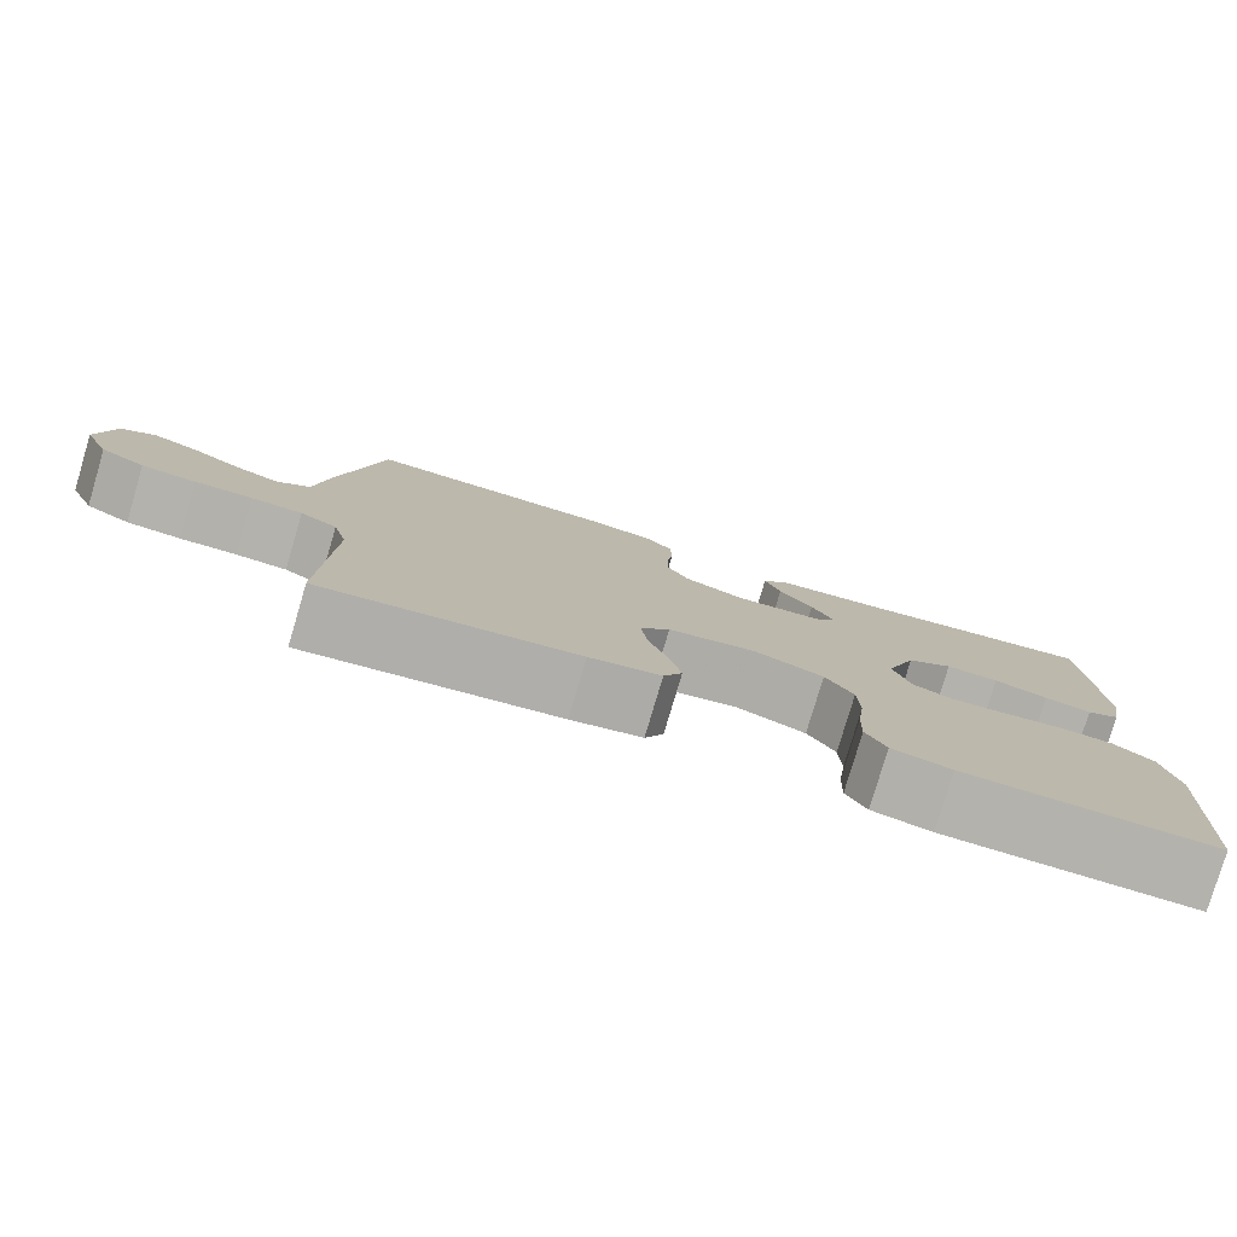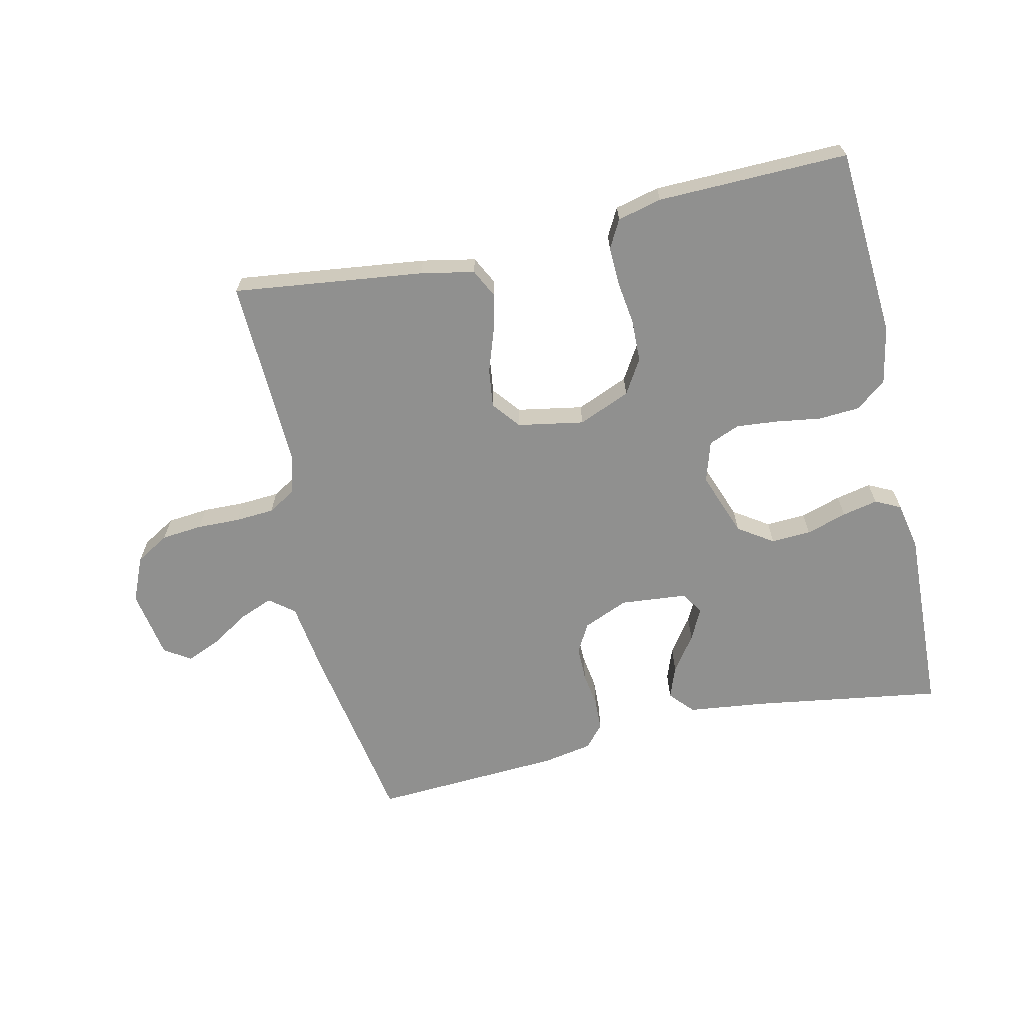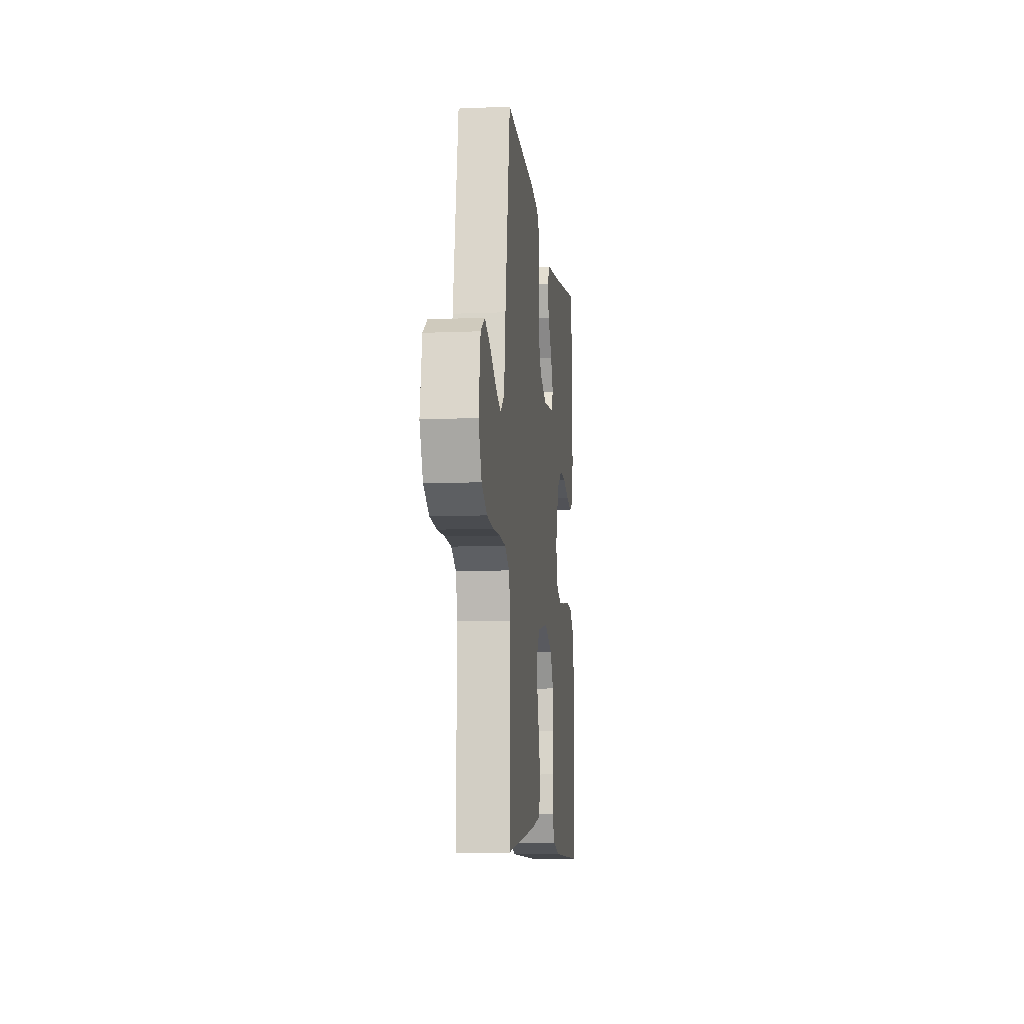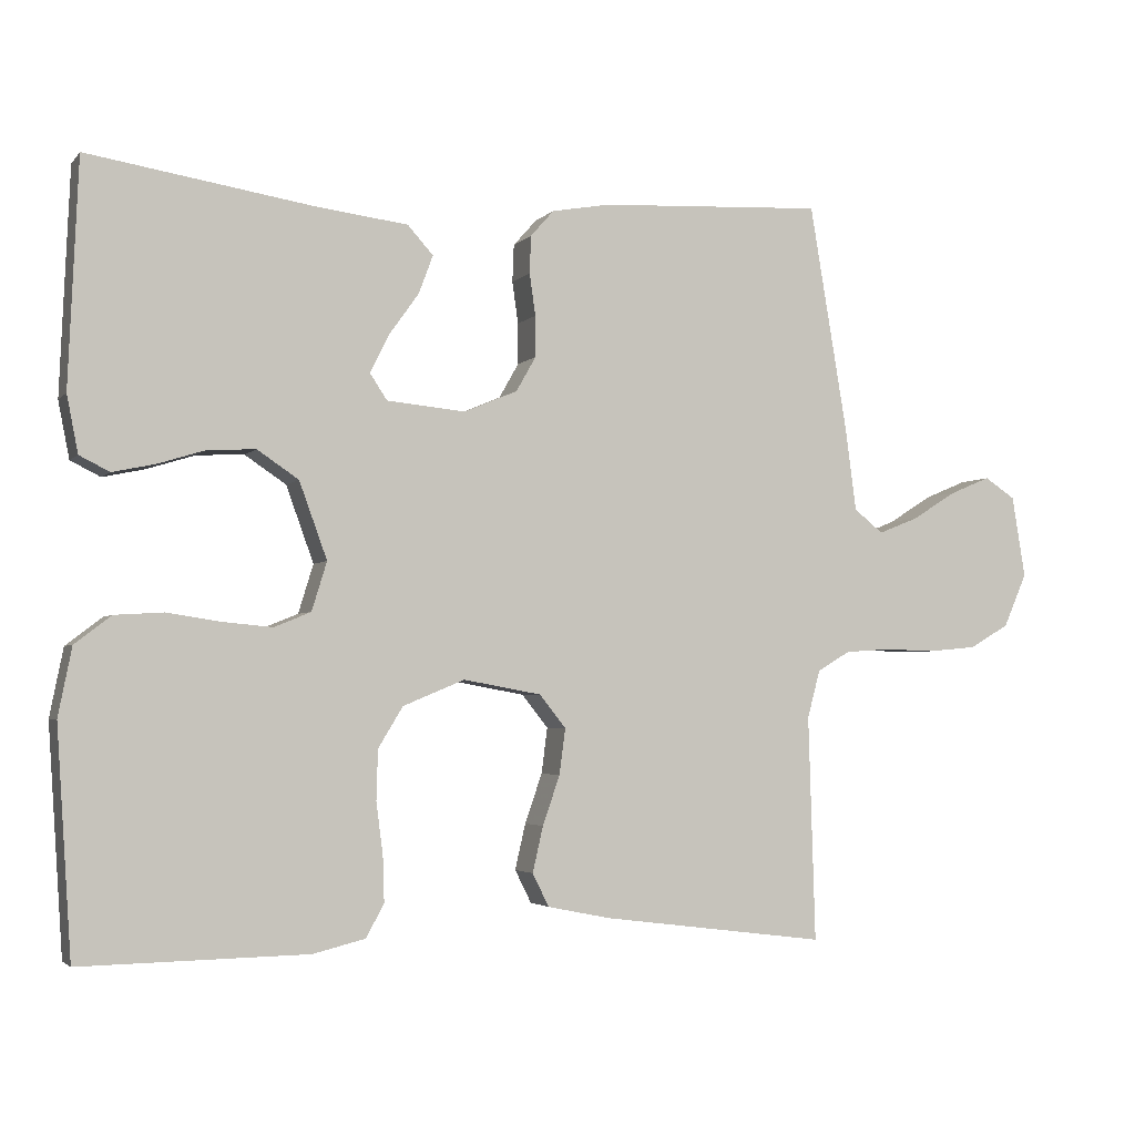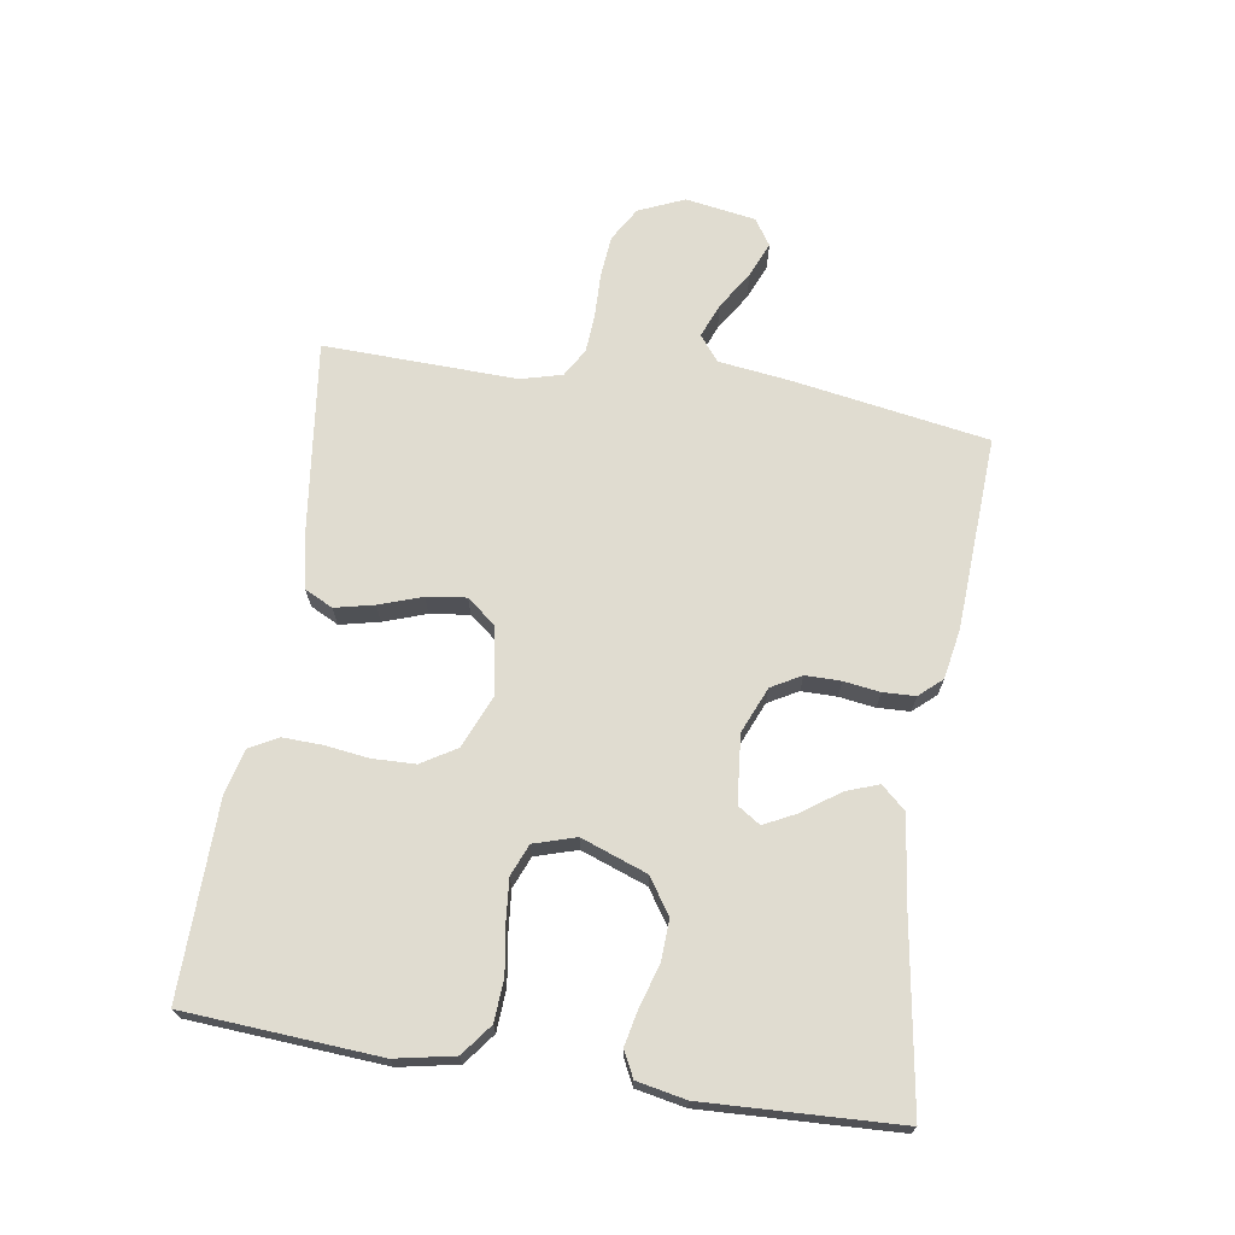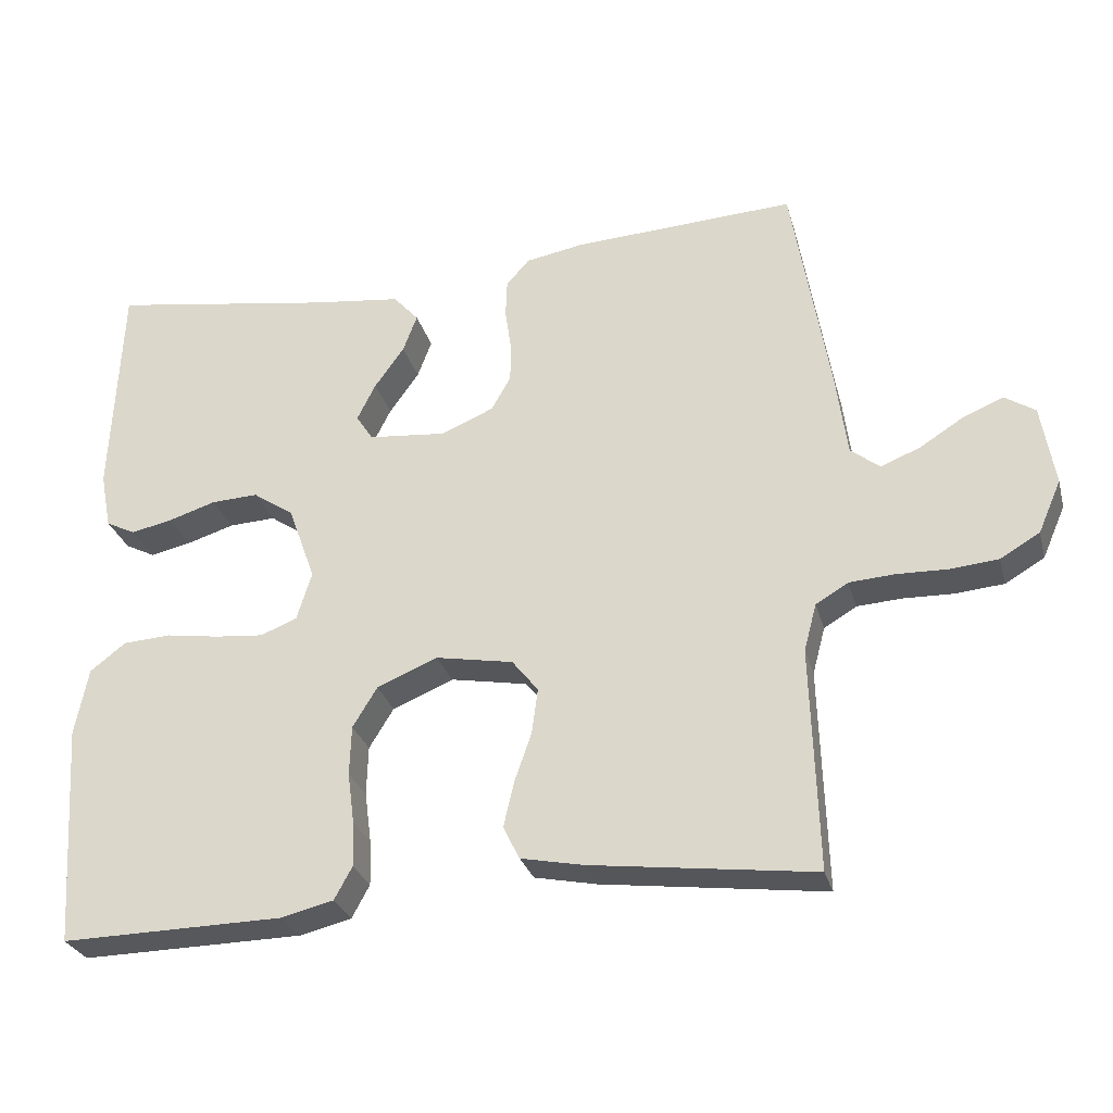
<metadata>
{"format":"obj","ext":"obj","renderer":"f3d","projection":"perspective","resolution":1024,"background":"white","views":[{"elev":-79.3,"azim":163.5,"up":"+Z"},{"elev":-65.5,"azim":-167.1,"up":"+Y"},{"elev":-9.4,"azim":96.3,"up":"+Z"},{"elev":-3.2,"azim":-20.2,"up":"+Z"},{"elev":69.6,"azim":-81.1,"up":"+Y"},{"elev":-28.3,"azim":14.6,"up":"+Z"}]}
</metadata>
<code>
v 0.5 0.07 0.5
v 0.55 0.07 0.2
v 0.565 0.07 0.086
v 0.604 0.07 0.055
v 0.657 0.07 0.076
v 0.716 0.07 0.113
v 0.771 0.07 0.136
v 0.812 0.07 0.109
v 0.83 0.07 0
v 0.799 0.07 -0.071
v 0.746 0.07 -0.102
v 0.681 0.07 -0.108
v 0.613 0.07 -0.106
v 0.552 0.07 -0.11
v 0.508 0.07 -0.136
v 0.491 0.07 -0.2
v 0.5 0.07 -0.5
v 0.2 0.07 -0.462
v 0.116 0.07 -0.445
v 0.094 0.07 -0.401
v 0.108 0.07 -0.34
v 0.131 0.07 -0.274
v 0.139 0.07 -0.213
v 0.104 0.07 -0.169
v 0 0.07 -0.15
v -0.082 0.07 -0.184
v -0.115 0.07 -0.238
v -0.117 0.07 -0.305
v -0.108 0.07 -0.373
v -0.106 0.07 -0.434
v -0.13 0.07 -0.478
v -0.2 0.07 -0.495
v -0.5 0.07 -0.5
v -0.52 0.07 -0.2
v -0.502 0.07 -0.109
v -0.454 0.07 -0.072
v -0.389 0.07 -0.068
v -0.317 0.07 -0.079
v -0.252 0.07 -0.085
v -0.203 0.07 -0.065
v -0.183 0.07 0
v -0.22 0.07 0.102
v -0.275 0.07 0.139
v -0.338 0.07 0.136
v -0.402 0.07 0.116
v -0.458 0.07 0.104
v -0.498 0.07 0.124
v -0.513 0.07 0.2
v -0.5 0.07 0.5
v -0.2 0.07 0.453
v -0.078 0.07 0.438
v -0.044 0.07 0.4
v -0.063 0.07 0.349
v -0.103 0.07 0.293
v -0.128 0.07 0.243
v -0.105 0.07 0.208
v 0 0.07 0.198
v 0.071 0.07 0.228
v 0.097 0.07 0.274
v 0.097 0.07 0.329
v 0.089 0.07 0.385
v 0.091 0.07 0.435
v 0.122 0.07 0.47
v 0.2 0.07 0.484
v 0.5 0 0.5
v 0.55 0 0.2
v 0.565 0 0.086
v 0.604 0 0.055
v 0.657 0 0.076
v 0.716 0 0.113
v 0.771 0 0.136
v 0.812 0 0.109
v 0.83 0 0
v 0.799 0 -0.071
v 0.746 0 -0.102
v 0.681 0 -0.108
v 0.613 0 -0.106
v 0.552 0 -0.11
v 0.508 0 -0.136
v 0.491 0 -0.2
v 0.5 0 -0.5
v 0.2 0 -0.462
v 0.116 0 -0.445
v 0.094 0 -0.401
v 0.108 0 -0.34
v 0.131 0 -0.274
v 0.139 0 -0.213
v 0.104 0 -0.169
v 0 0 -0.15
v -0.082 0 -0.184
v -0.115 0 -0.238
v -0.117 0 -0.305
v -0.108 0 -0.373
v -0.106 0 -0.434
v -0.13 0 -0.478
v -0.2 0 -0.495
v -0.5 0 -0.5
v -0.52 0 -0.2
v -0.502 0 -0.109
v -0.454 0 -0.072
v -0.389 0 -0.068
v -0.317 0 -0.079
v -0.252 0 -0.085
v -0.203 0 -0.065
v -0.183 0 0
v -0.22 0 0.102
v -0.275 0 0.139
v -0.338 0 0.136
v -0.402 0 0.116
v -0.458 0 0.104
v -0.498 0 0.124
v -0.513 0 0.2
v -0.5 0 0.5
v -0.2 0 0.453
v -0.078 0 0.438
v -0.044 0 0.4
v -0.063 0 0.349
v -0.103 0 0.293
v -0.128 0 0.243
v -0.105 0 0.208
v 0 0 0.198
v 0.071 0 0.228
v 0.097 0 0.274
v 0.097 0 0.329
v 0.089 0 0.385
v 0.091 0 0.435
v 0.122 0 0.47
v 0.2 0 0.484
f 60 61 62 63
f 59 60 63 64
f 51 52 53 54
f 50 51 54 55
f 49 50 55
f 48 49 55 56
f 44 45 46 47
f 44 47 48 56
f 35 36 37 38
f 35 38 39
f 34 35 39
f 33 34 39 40
f 31 32 33 40
f 28 29 30 31
f 27 28 31 40
f 19 20 21 22
f 19 22 23
f 16 17 18 19
f 15 16 19 23
f 14 15 23 24
f 10 11 12 13
f 10 13 14
f 5 6 7 8
f 4 5 8 9
f 64 1 2 3
f 59 64 3
f 58 59 3 4
f 57 58 4
f 43 44 56 57
f 42 43 57 4
f 41 42 4 9
f 26 27 40 41
f 25 26 41
f 14 24 25 41
f 9 10 14 41
f 127 126 125 124
f 128 127 124 123
f 118 117 116 115
f 119 118 115 114
f 119 114 113
f 120 119 113 112
f 111 110 109 108
f 120 112 111 108
f 102 101 100 99
f 103 102 99
f 103 99 98
f 104 103 98 97
f 104 97 96 95
f 95 94 93 92
f 104 95 92 91
f 86 85 84 83
f 87 86 83
f 83 82 81 80
f 87 83 80 79
f 88 87 79 78
f 77 76 75 74
f 78 77 74
f 72 71 70 69
f 73 72 69 68
f 67 66 65 128
f 67 128 123
f 68 67 123 122
f 68 122 121
f 121 120 108 107
f 68 121 107 106
f 73 68 106 105
f 105 104 91 90
f 105 90 89
f 105 89 88 78
f 105 78 74 73
f 1 65 66 2
f 2 66 67 3
f 3 67 68 4
f 4 68 69 5
f 5 69 70 6
f 6 70 71 7
f 7 71 72 8
f 8 72 73 9
f 9 73 74 10
f 10 74 75 11
f 11 75 76 12
f 12 76 77 13
f 13 77 78 14
f 14 78 79 15
f 15 79 80 16
f 16 80 81 17
f 17 81 82 18
f 18 82 83 19
f 19 83 84 20
f 20 84 85 21
f 21 85 86 22
f 22 86 87 23
f 23 87 88 24
f 24 88 89 25
f 25 89 90 26
f 26 90 91 27
f 27 91 92 28
f 28 92 93 29
f 29 93 94 30
f 30 94 95 31
f 31 95 96 32
f 32 96 97 33
f 33 97 98 34
f 34 98 99 35
f 35 99 100 36
f 36 100 101 37
f 37 101 102 38
f 38 102 103 39
f 39 103 104 40
f 40 104 105 41
f 41 105 106 42
f 42 106 107 43
f 43 107 108 44
f 44 108 109 45
f 45 109 110 46
f 46 110 111 47
f 47 111 112 48
f 48 112 113 49
f 49 113 114 50
f 50 114 115 51
f 51 115 116 52
f 52 116 117 53
f 53 117 118 54
f 54 118 119 55
f 55 119 120 56
f 56 120 121 57
f 57 121 122 58
f 58 122 123 59
f 59 123 124 60
f 60 124 125 61
f 61 125 126 62
f 62 126 127 63
f 63 127 128 64
f 64 128 65 1

</code>
